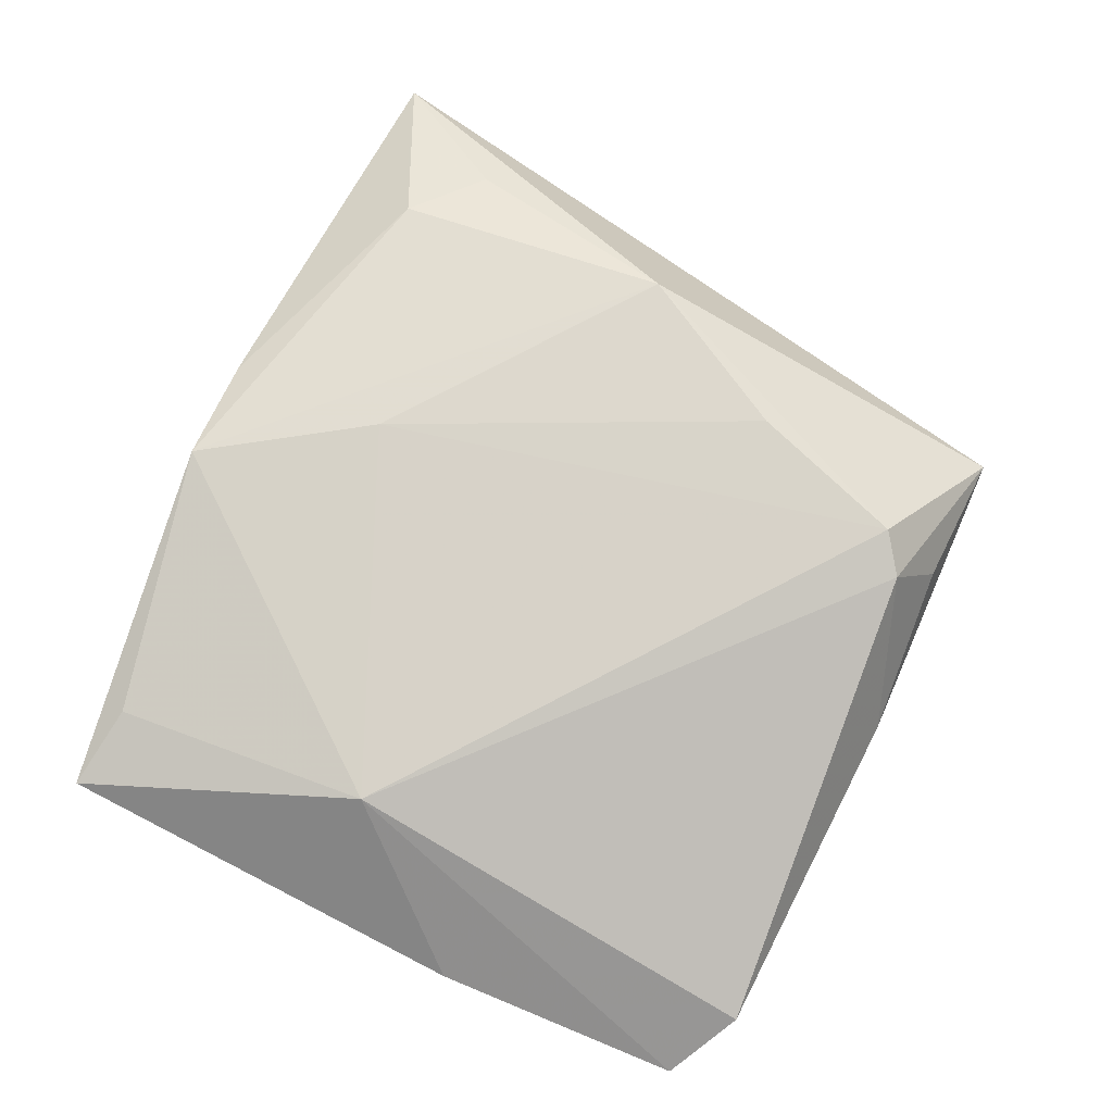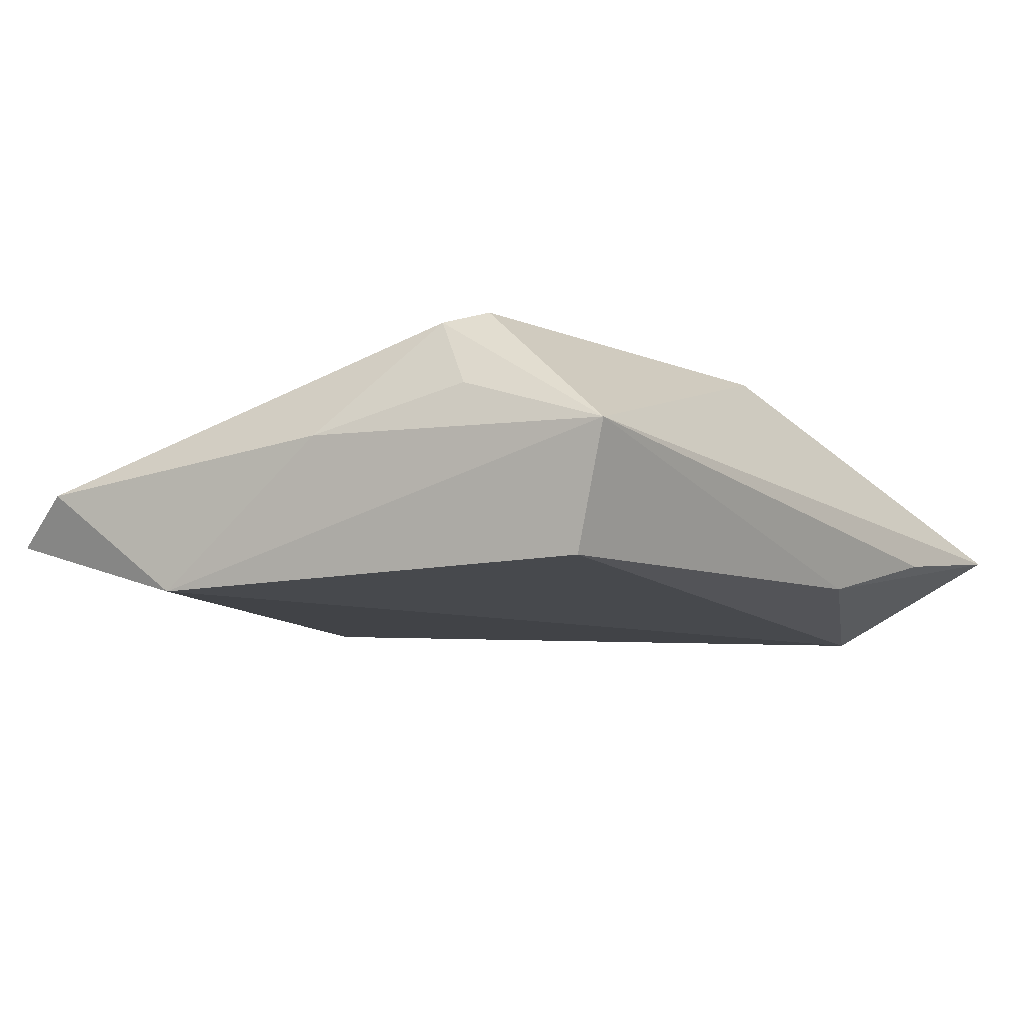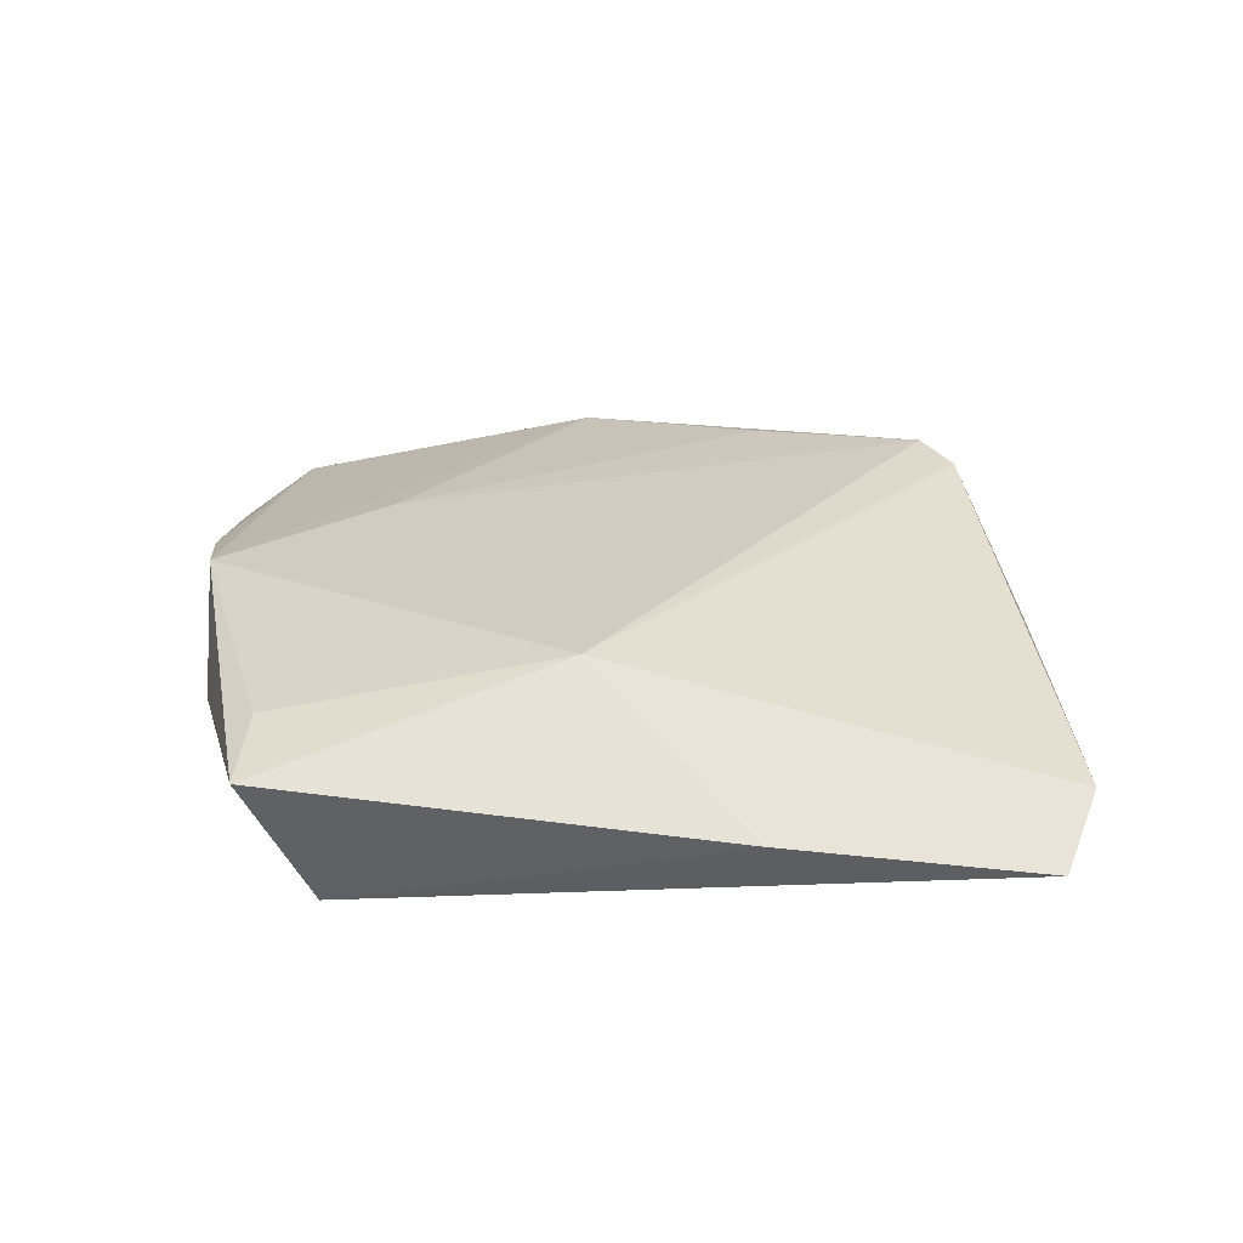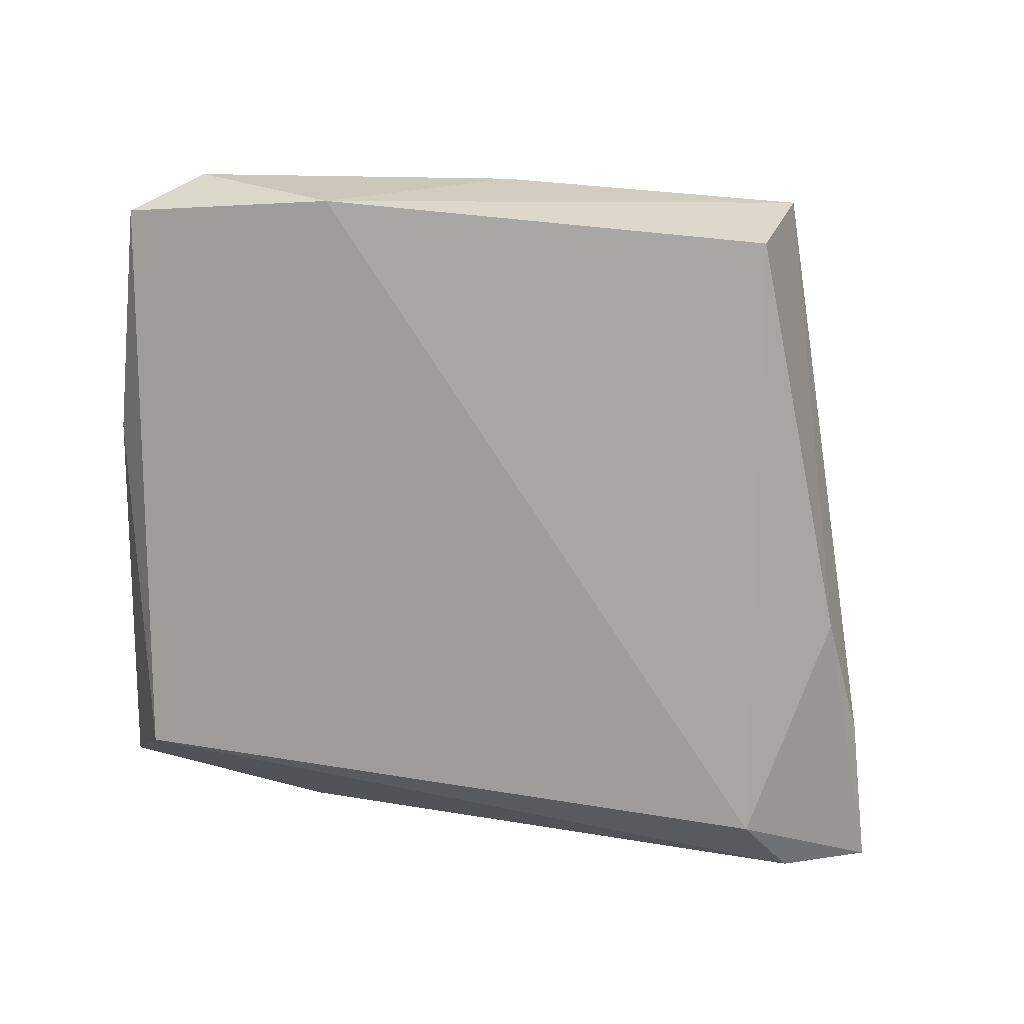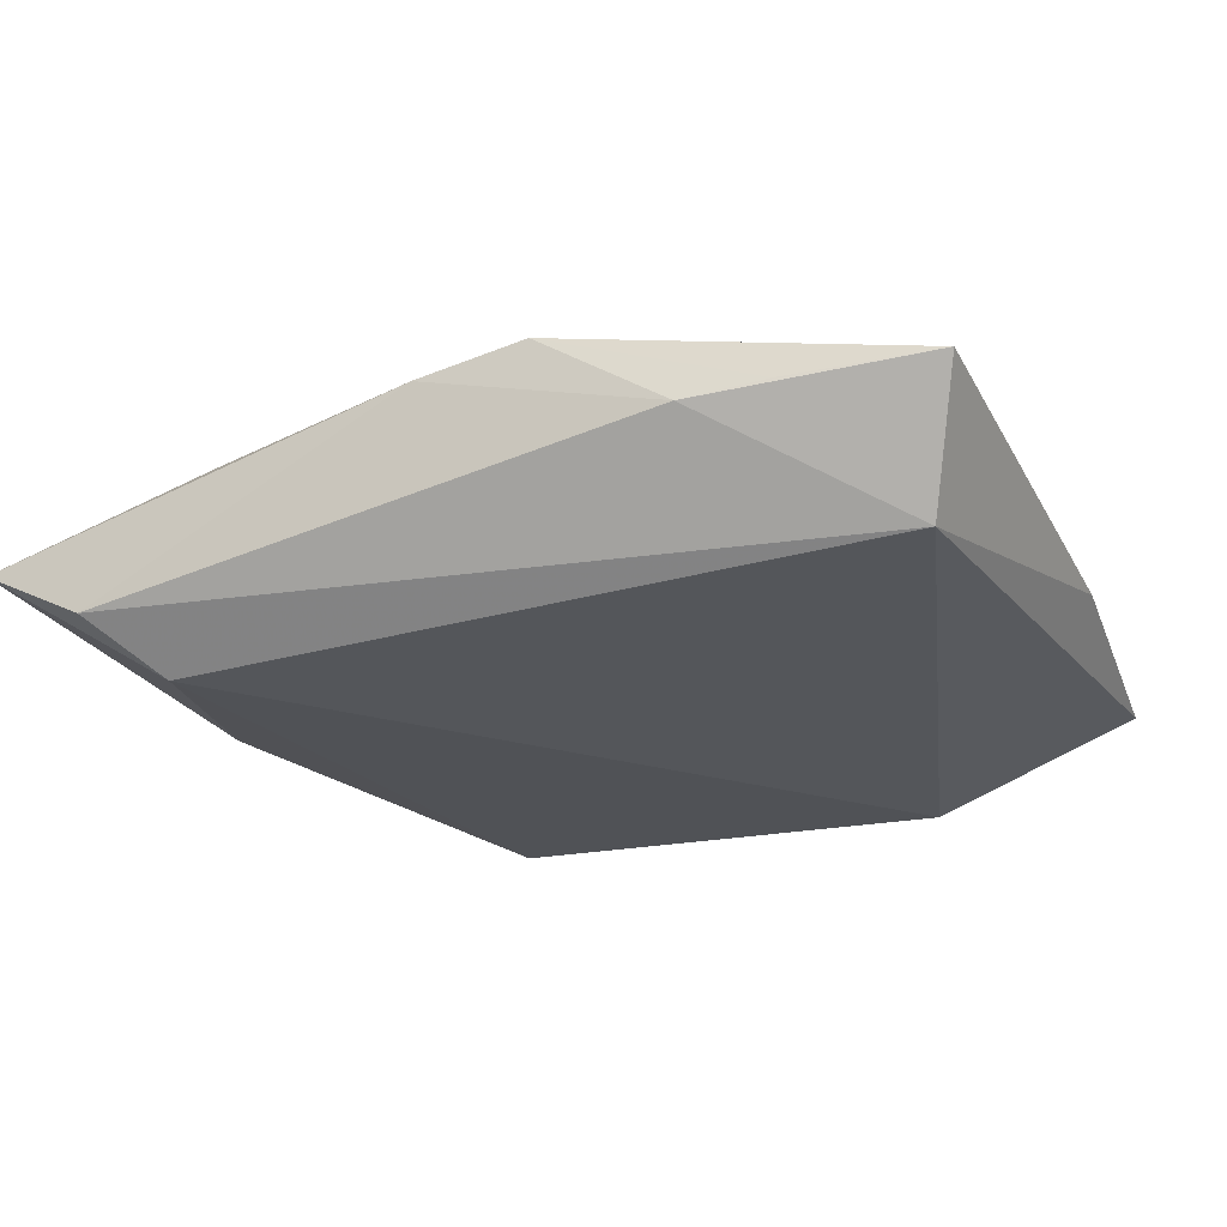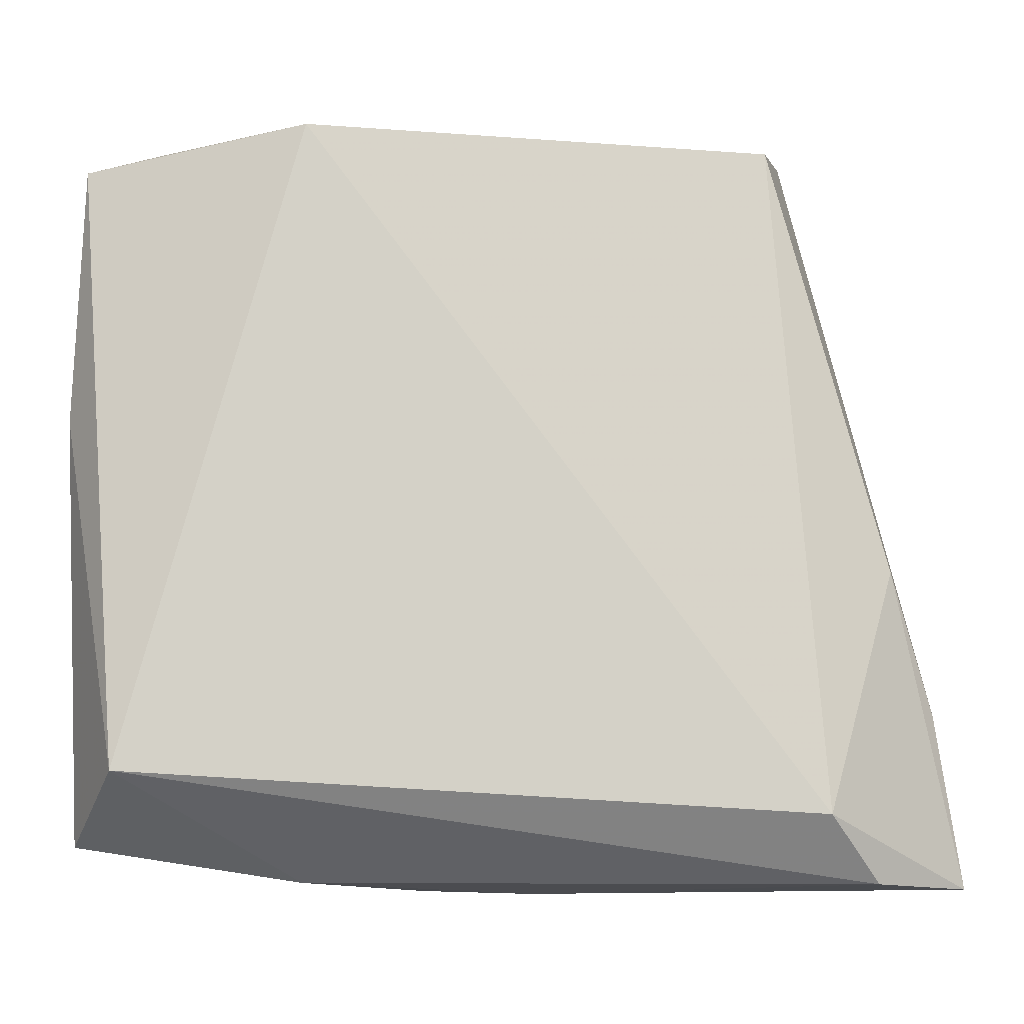
<metadata>
{"format":"obj","ext":"obj","renderer":"f3d","projection":"perspective","resolution":1024,"background":"white","views":[{"elev":74.2,"azim":114.2,"up":"+Z"},{"elev":-12.4,"azim":-153.5,"up":"+Z"},{"elev":21.3,"azim":85.0,"up":"+Z"},{"elev":-74.7,"azim":175.8,"up":"+Z"},{"elev":-20.8,"azim":22.2,"up":"+Z"},{"elev":-13.2,"azim":173.4,"up":"+Y"}]}
</metadata>
<code>
v -0.03811 -0.007157 -0.009965
v -0.02857 -0.02977 0.008806
v -0.02566 0.03638 -0.01255
v 0.04324 -0.03432 0.005552
v -0.01435 0.03876 0.005569
v 0.04409 0.03395 -0.005253
v -0.003842 -0.03834 0.009383
v 0.03671 0.03806 -0.0007723
v -0.03654 -0.02401 0.005907
v -0.03651 -0.03824 -0.007448
v 0.02188 0.03748 -0.01255
v 0.03475 -0.03279 0.007961
v -0.01394 0.03233 0.01477
v -0.02995 0.03965 -7.635e-05
v -0.02985 -0.0003798 0.01331
v 0.03329 -0.005635 0.01163
v 0.002561 0.03978 0.001796
v -0.003283 -0.02089 0.01301
v 0.007164 -0.03799 0.0116
v -0.01985 0.01629 0.01441
v 0.02031 -0.03781 0.003343
v 0.03936 -0.02794 -0.007116
v -0.03061 -0.03187 -0.01255
v -0.04671 -0.03834 -0.002454
v -0.04324 -0.02103 -0.005422
v 0.02851 -0.03651 0.004501
v -0.009969 0.03513 0.01344
v 0.04513 0.008419 -0.0009269
f 25 24 14
f 21 22 4
f 6 22 11
f 11 3 14
f 6 11 8
f 14 3 1
f 1 25 14
f 24 25 1
f 21 4 26
f 26 19 21
f 4 19 26
f 6 8 16
f 21 19 7
f 15 13 14
f 14 24 15
f 24 9 15
f 17 11 14
f 17 8 11
f 14 5 17
f 24 1 23
f 23 11 22
f 3 11 23
f 23 1 3
f 12 19 4
f 4 16 12
f 12 16 19
f 13 16 27
f 27 16 8
f 8 17 27
f 27 17 5
f 14 13 27
f 27 5 14
f 6 16 28
f 28 16 4
f 28 22 6
f 28 4 22
f 18 15 19
f 18 16 13
f 19 16 18
f 2 7 19
f 19 15 2
f 2 15 9
f 2 9 24
f 24 7 2
f 24 23 10
f 21 7 10
f 10 7 24
f 10 22 21
f 10 23 22
f 13 15 20
f 20 18 13
f 15 18 20

</code>
